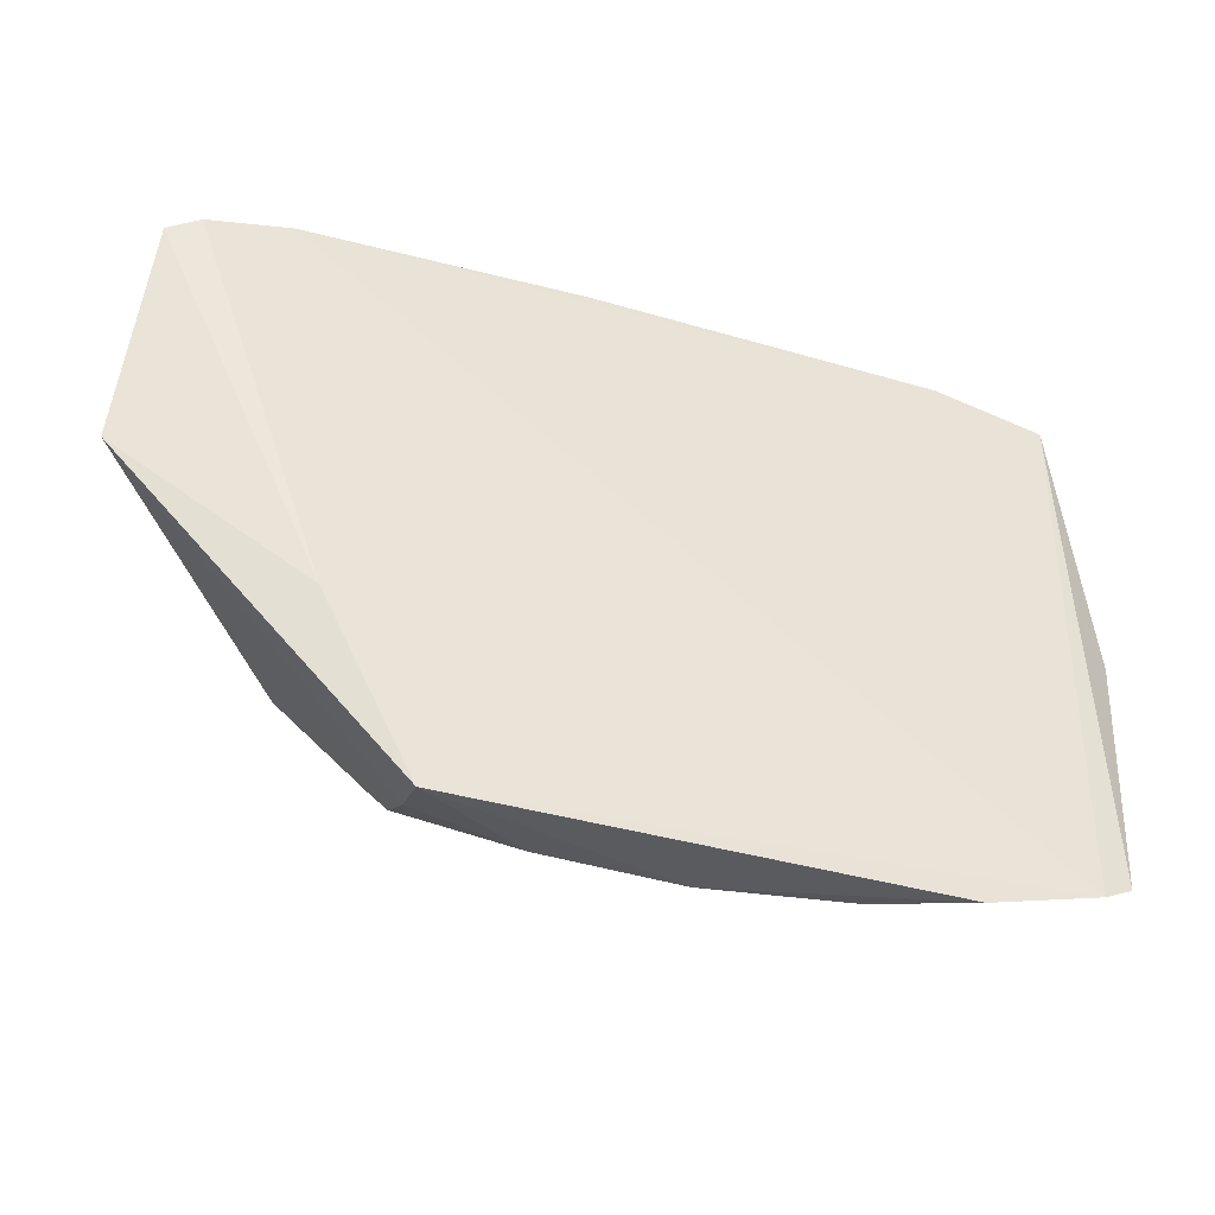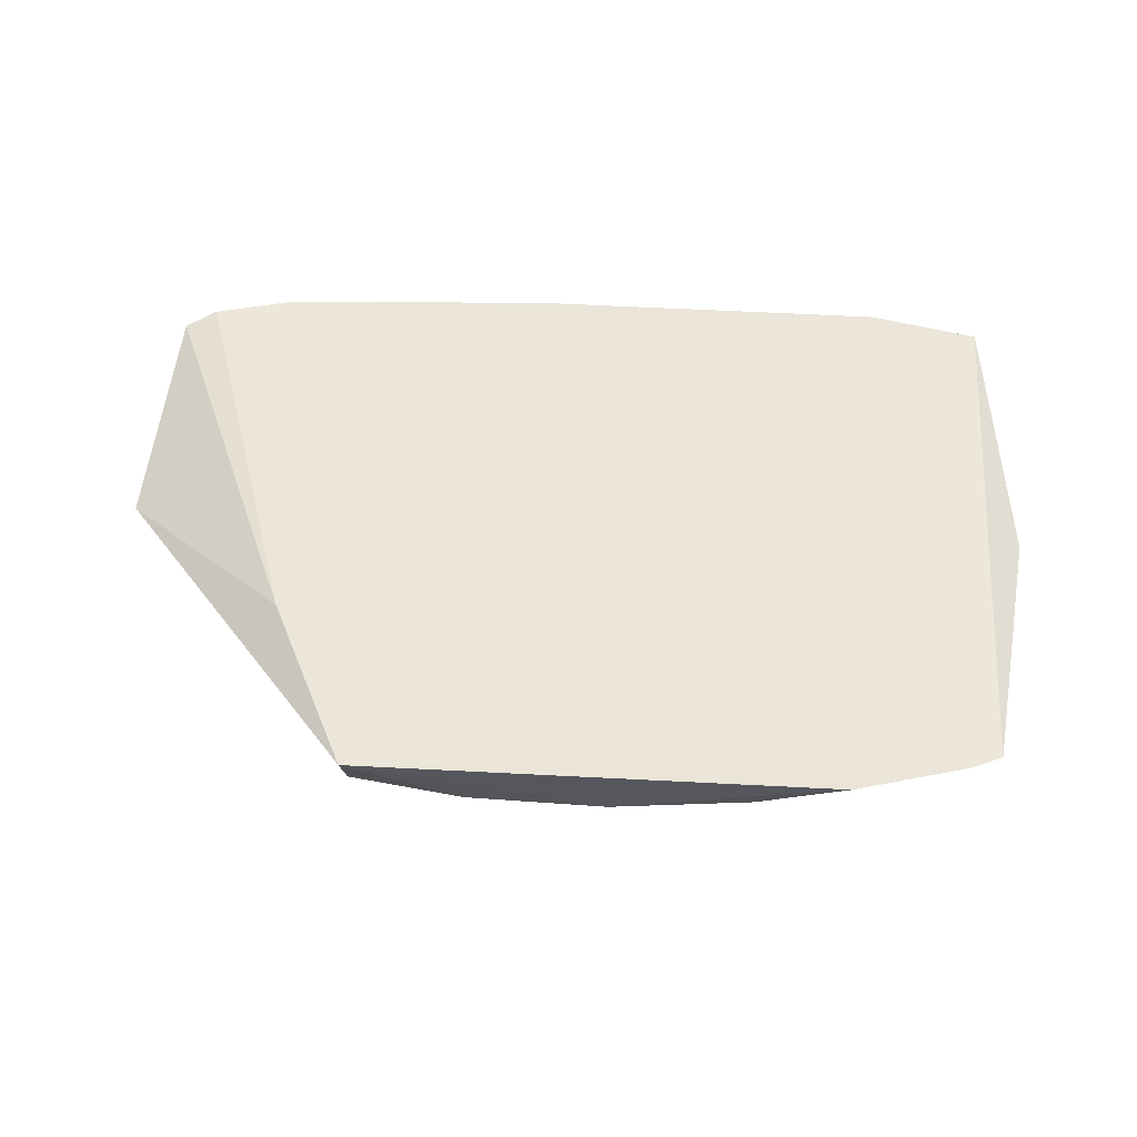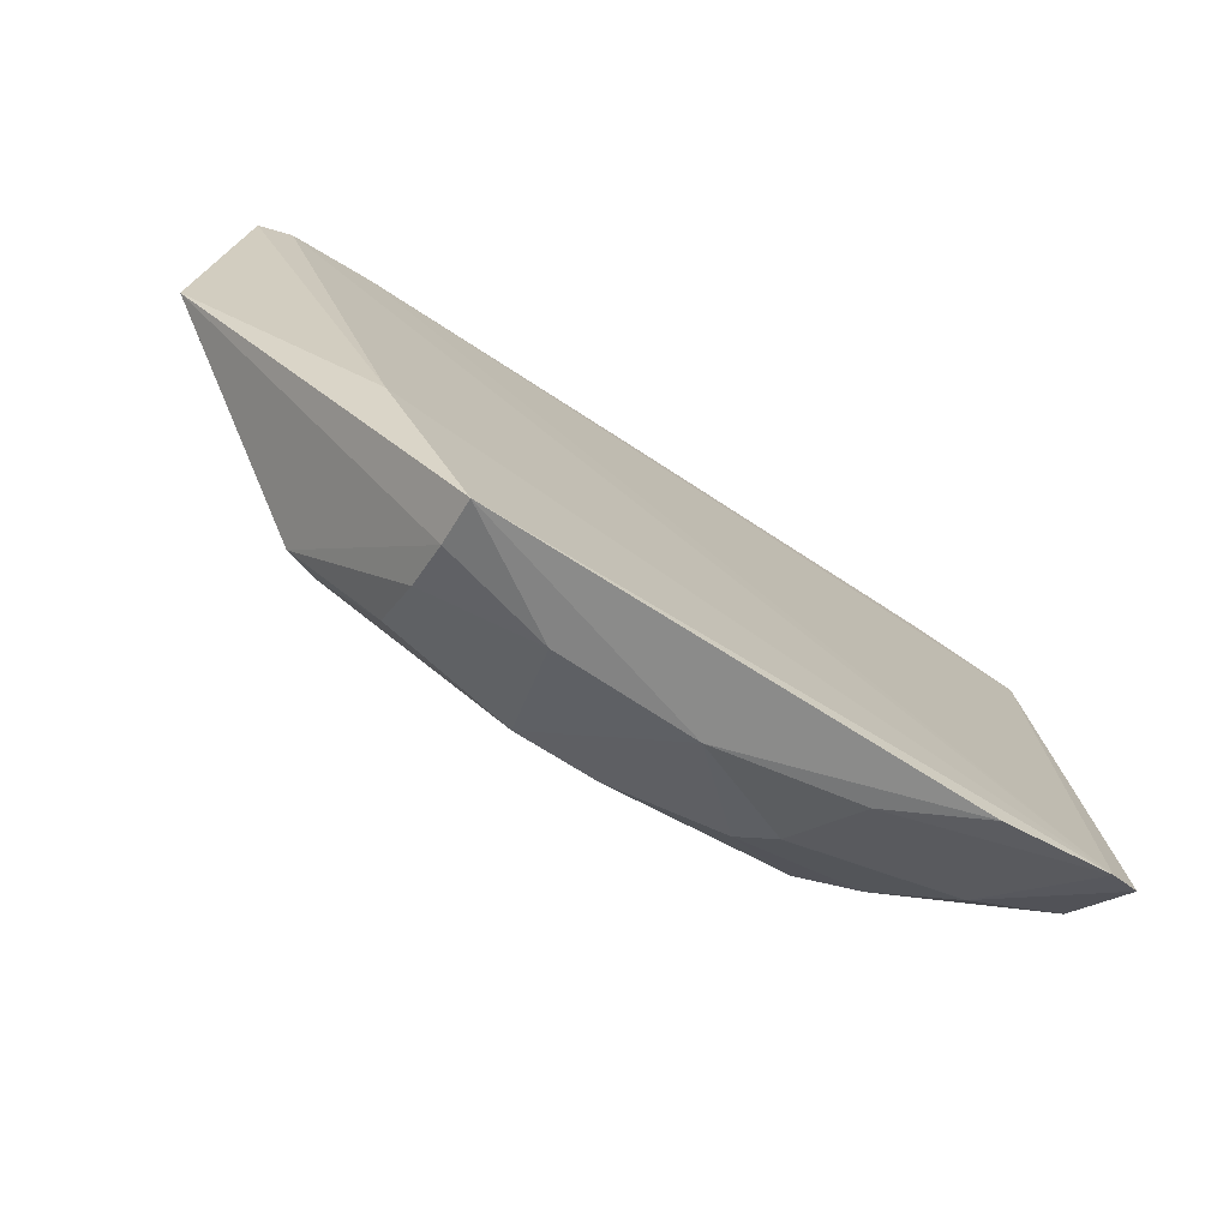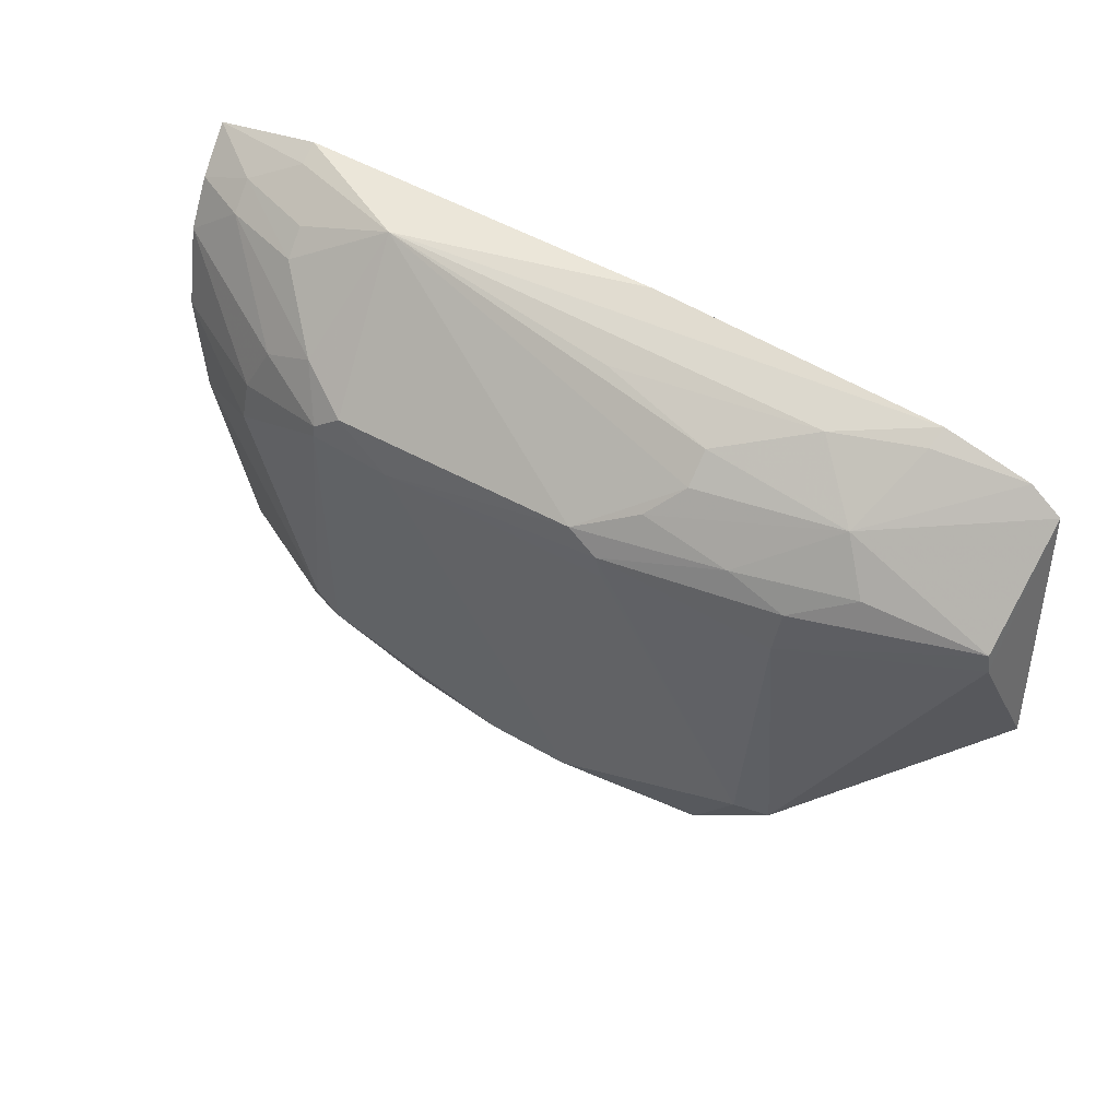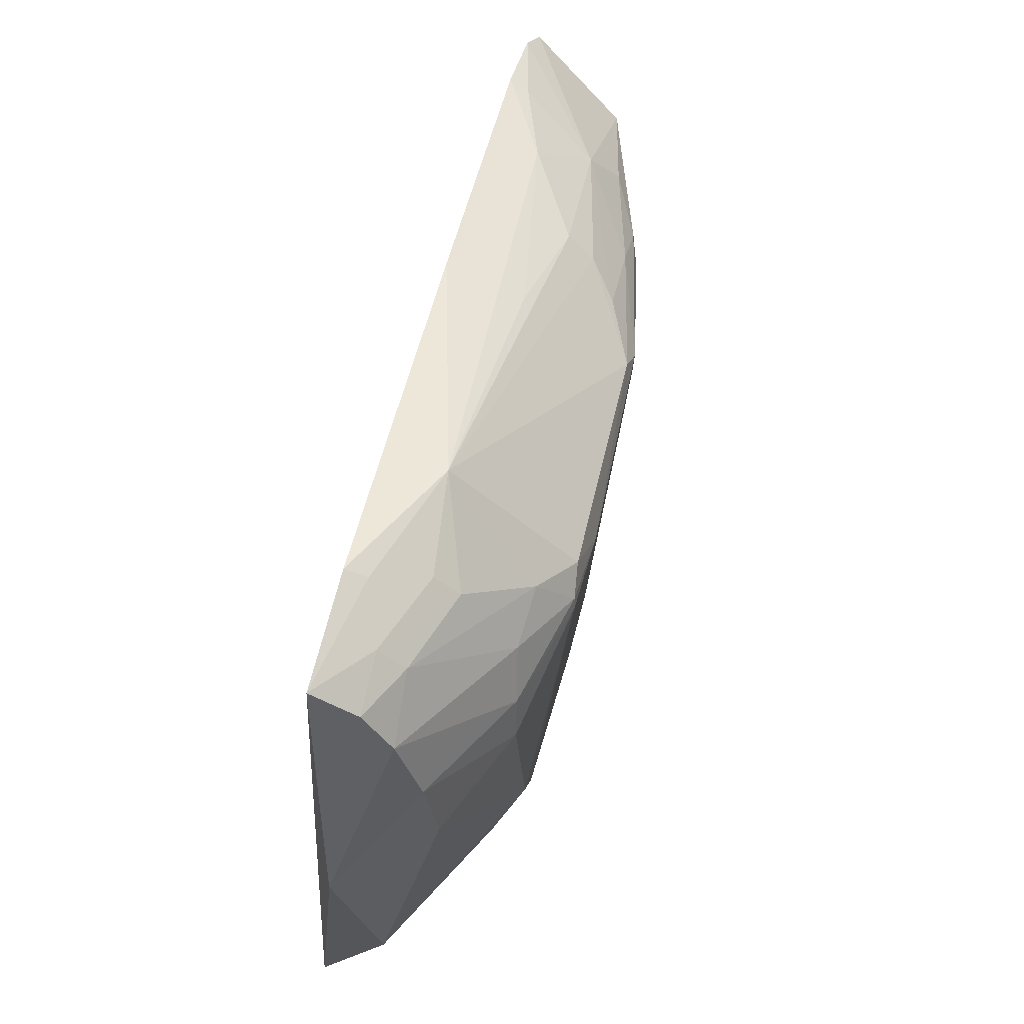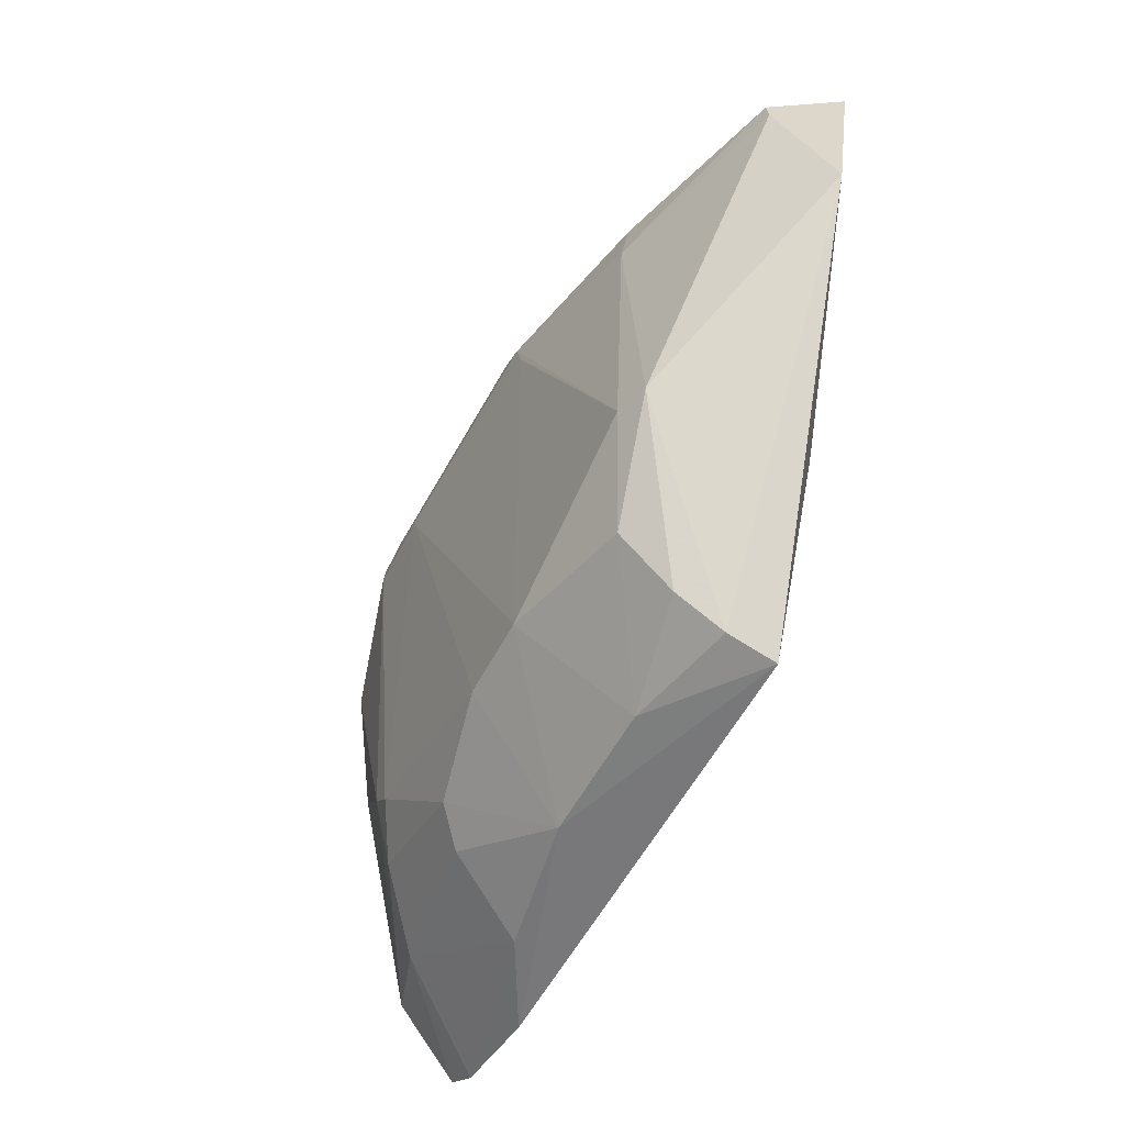
<metadata>
{"format":"obj","ext":"obj","renderer":"f3d","projection":"perspective","resolution":1024,"background":"white","views":[{"elev":-41.5,"azim":159.5,"up":"+Z"},{"elev":52.7,"azim":-175.6,"up":"+Y"},{"elev":-73.1,"azim":146.7,"up":"+Z"},{"elev":48.5,"azim":32.2,"up":"+Z"},{"elev":54.1,"azim":-77.2,"up":"+Z"},{"elev":-55.1,"azim":62.3,"up":"+Z"}]}
</metadata>
<code>
v 0.05144 -0.4911 0.07885
v 0.2433 -0.4195 0.003595
v 0.2176 -0.3948 0.1357
v -0.2298 -0.3948 0.1496
v -0.2133 -0.378 -0.1596
v -0.1034 -0.4282 0.1587
v 0.2299 -0.4462 0.07699
v 0.09711 -0.4608 -0.1285
v -0.1687 -0.4755 0.04068
v 0.09857 -0.3837 -0.1784
v 0.1733 -0.395 0.1478
v 0.2344 -0.3982 0.1261
v 0.1263 -0.4756 -0.07894
v -0.2488 -0.3995 -0.002417
v -0.1218 -0.475 0.1034
v -0.122 -0.4738 -0.08931
v 0.1456 -0.3864 -0.08177
v -0.0352 -0.4207 -0.17
v 0.1438 -0.4708 -0.08086
v -0.1706 -0.3961 0.1625
v 0.08236 -0.4474 0.1295
v 0.1378 -0.4767 0.05394
v -0.2237 -0.4433 0.06768
v -0.2296 -0.3807 -0.1504
v -0.1526 -0.4456 0.1315
v -0.1094 -0.492 0.0726
v 0.03606 -0.4895 0.08928
v 0.02387 -0.4752 -0.1178
v 0.03838 -0.421 -0.1698
v -0.1548 -0.3802 -0.1754
v 0.09726 -0.4084 -0.1696
v 0.2311 -0.4458 0.06626
v -0.1694 -0.4072 0.1572
v 0.02294 -0.3962 0.1593
v 0.1275 -0.4203 0.1419
v 0.1405 -0.4734 0.07589
v -0.2258 -0.4316 0.1078
v -0.2234 -0.4146 -0.1173
v -0.1349 -0.4732 -0.07727
v -0.09425 -0.4899 0.08976
v 0.08186 -0.4611 0.1161
v -0.01993 -0.4745 -0.1174
v 0.05435 -0.4903 0.06652
v -0.0934 -0.446 -0.1422
v 0.09676 -0.4335 -0.1547
v -0.1536 -0.433 0.1433
v 0.02303 -0.4363 0.1424
v 0.1716 -0.4054 0.1423
v 0.1111 -0.4739 0.08937
v -0.2262 -0.4172 0.1314
v -0.15 -0.472 0.09079
v -0.2156 -0.4478 0.01735
v -0.1493 -0.4582 -0.1027
v -0.06584 -0.4936 0.07095
v 0.1553 -0.4448 0.1146
v -0.1088 -0.4061 -0.1703
v -0.1802 -0.4297 -0.128
v -0.07878 -0.4606 -0.1289
v -0.1972 -0.4178 0.1432
v 0.0664 -0.4751 0.1023
v 0.1707 -0.4585 0.08967
v -0.1964 -0.4312 0.1305
v -0.1087 -0.4915 0.07895
v -0.164 -0.4748 0.06466
f 11 5 4
f 11 3 5
f 17 10 5
f 17 5 3
f 17 3 12
f 17 12 2
f 17 2 10
f 19 13 8
f 20 11 4
f 22 1 13
f 22 13 19
f 24 14 4
f 24 4 5
f 25 15 6
f 28 8 13
f 29 18 10
f 29 28 18
f 29 8 28
f 30 5 10
f 30 10 18
f 31 10 2
f 31 2 19
f 31 29 10
f 32 19 2
f 32 22 19
f 32 7 22
f 32 12 7
f 32 2 12
f 33 20 4
f 33 6 20
f 34 20 6
f 34 6 11
f 34 11 20
f 35 11 6
f 36 22 7
f 36 1 22
f 37 4 14
f 37 14 23
f 38 14 24
f 39 26 9
f 39 16 26
f 40 27 6
f 40 6 15
f 41 21 6
f 41 6 27
f 42 18 28
f 43 28 13
f 43 13 1
f 45 31 19
f 45 19 8
f 45 8 29
f 45 29 31
f 46 25 6
f 47 35 6
f 47 6 21
f 47 21 35
f 48 3 11
f 48 11 35
f 49 27 1
f 49 1 36
f 50 4 37
f 52 23 14
f 52 14 38
f 52 9 23
f 52 39 9
f 52 38 39
f 53 39 38
f 53 16 39
f 54 1 27
f 54 27 40
f 54 43 1
f 54 28 43
f 54 42 28
f 54 26 16
f 54 16 42
f 55 35 21
f 55 21 41
f 55 48 35
f 55 7 12
f 55 12 3
f 55 3 48
f 56 30 18
f 56 18 44
f 56 5 30
f 57 38 24
f 57 24 5
f 57 56 44
f 57 5 56
f 57 53 38
f 58 42 16
f 58 16 53
f 58 57 44
f 58 53 57
f 58 44 18
f 58 18 42
f 59 33 4
f 59 4 50
f 59 25 46
f 59 46 6
f 59 6 33
f 60 41 27
f 60 27 49
f 60 55 41
f 60 49 55
f 61 49 36
f 61 36 7
f 61 55 49
f 61 7 55
f 62 50 37
f 62 37 51
f 62 59 50
f 62 25 59
f 62 51 15
f 62 15 25
f 63 40 15
f 63 15 51
f 63 54 40
f 63 26 54
f 64 51 37
f 64 37 23
f 64 23 9
f 64 63 51
f 64 9 26
f 64 26 63

</code>
